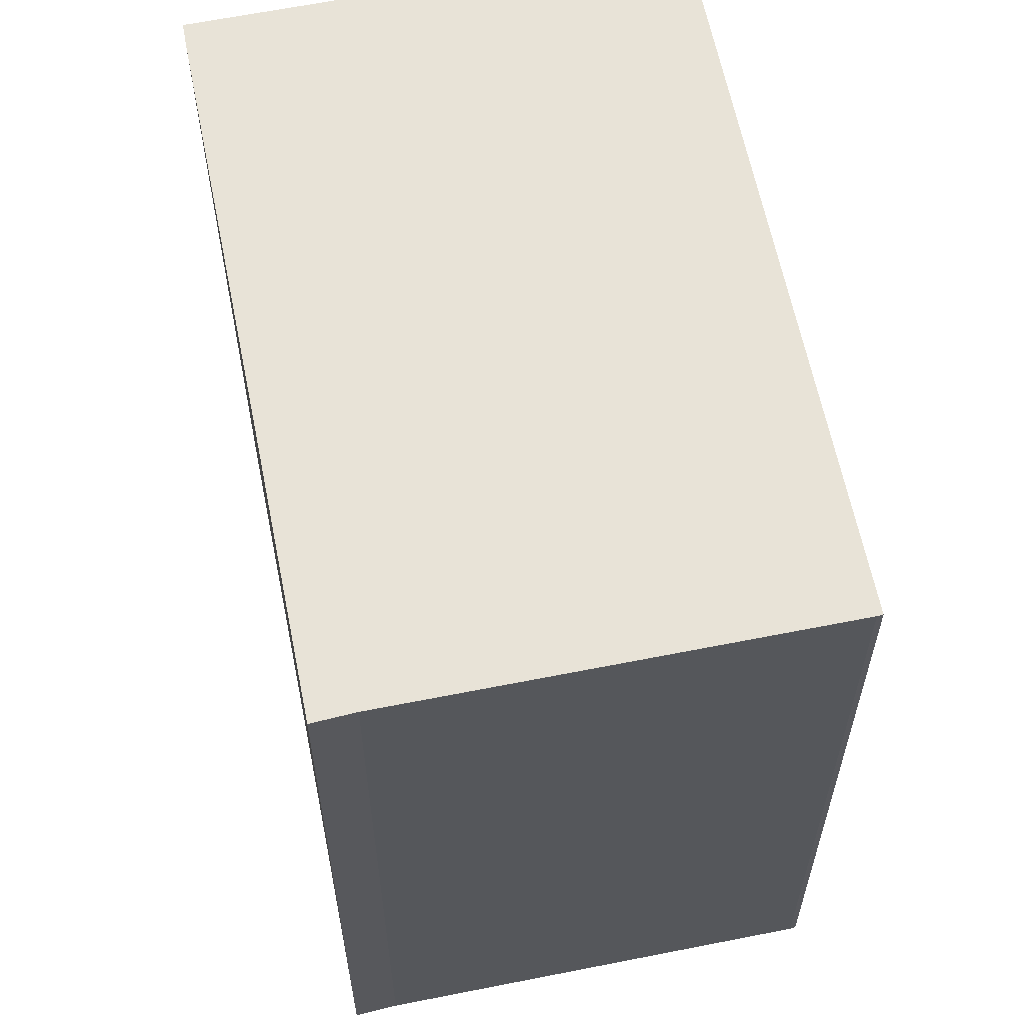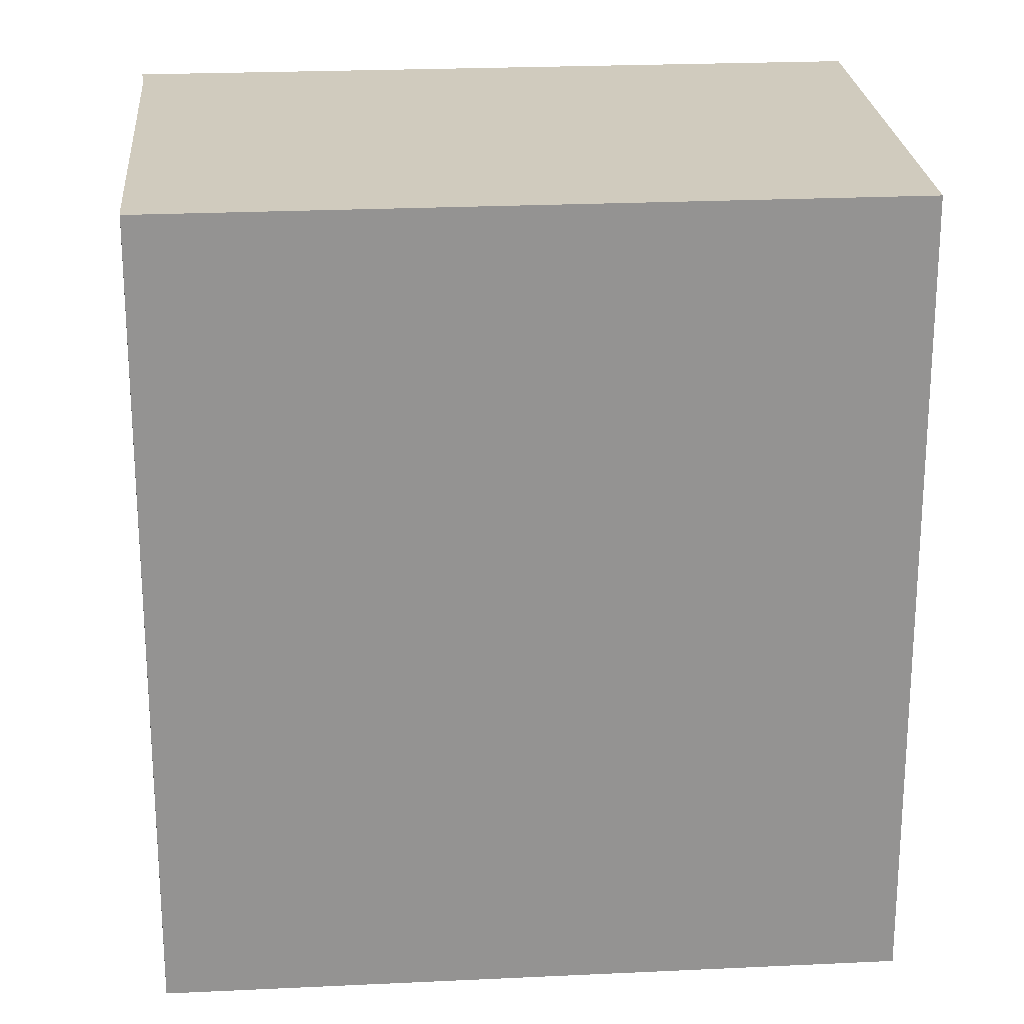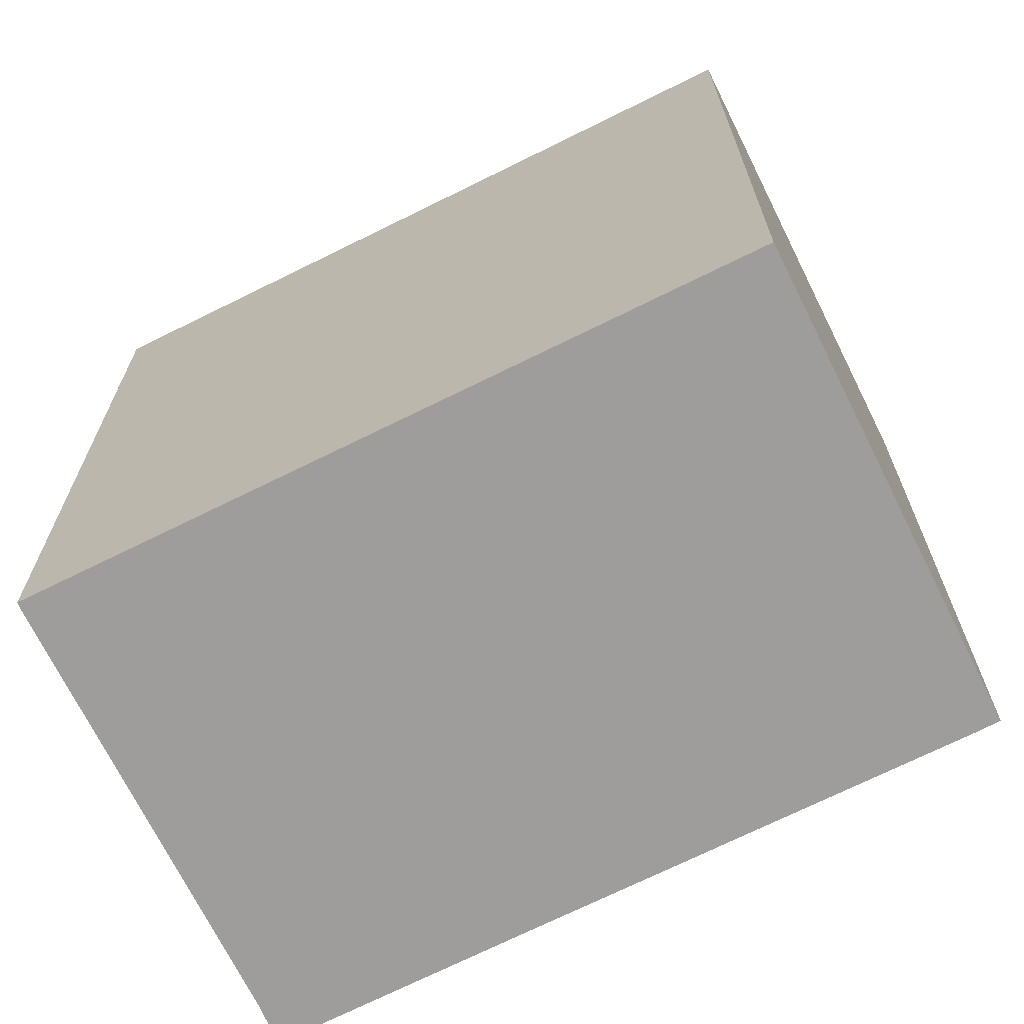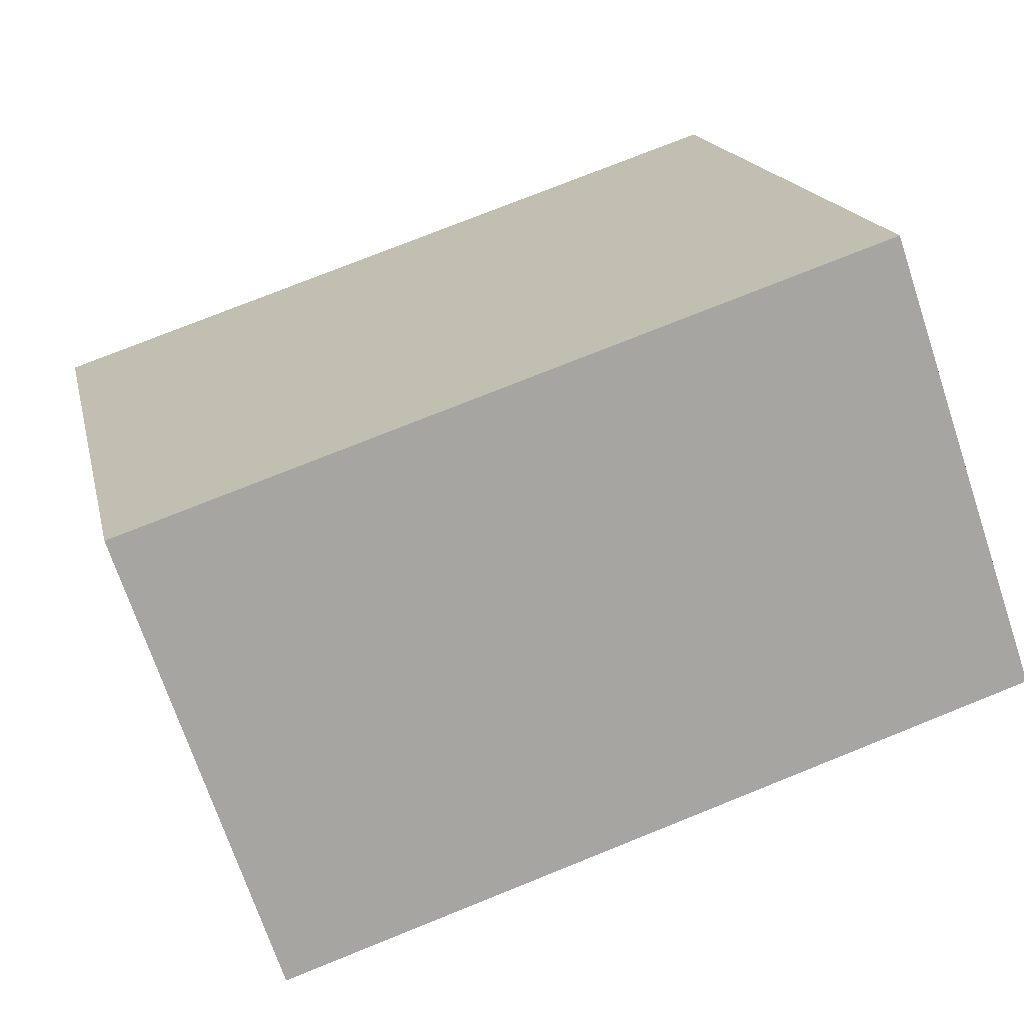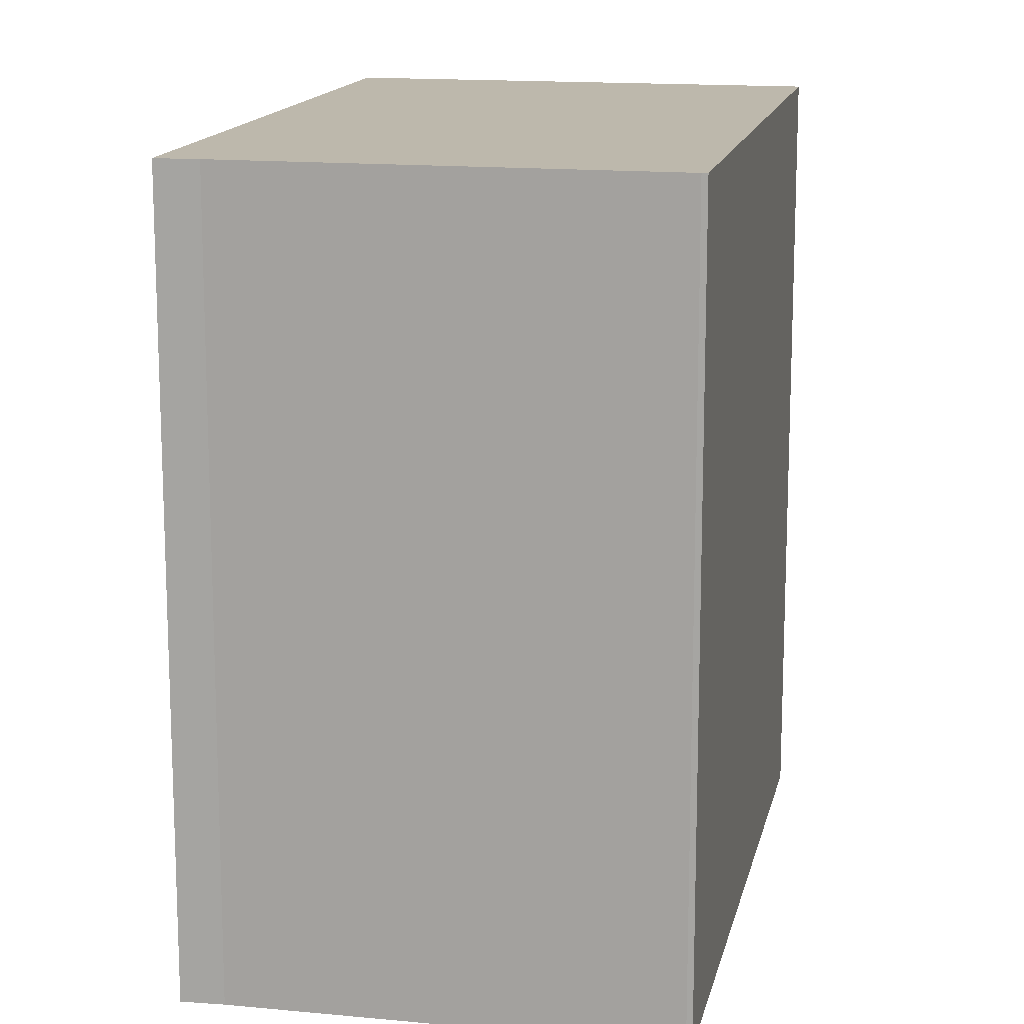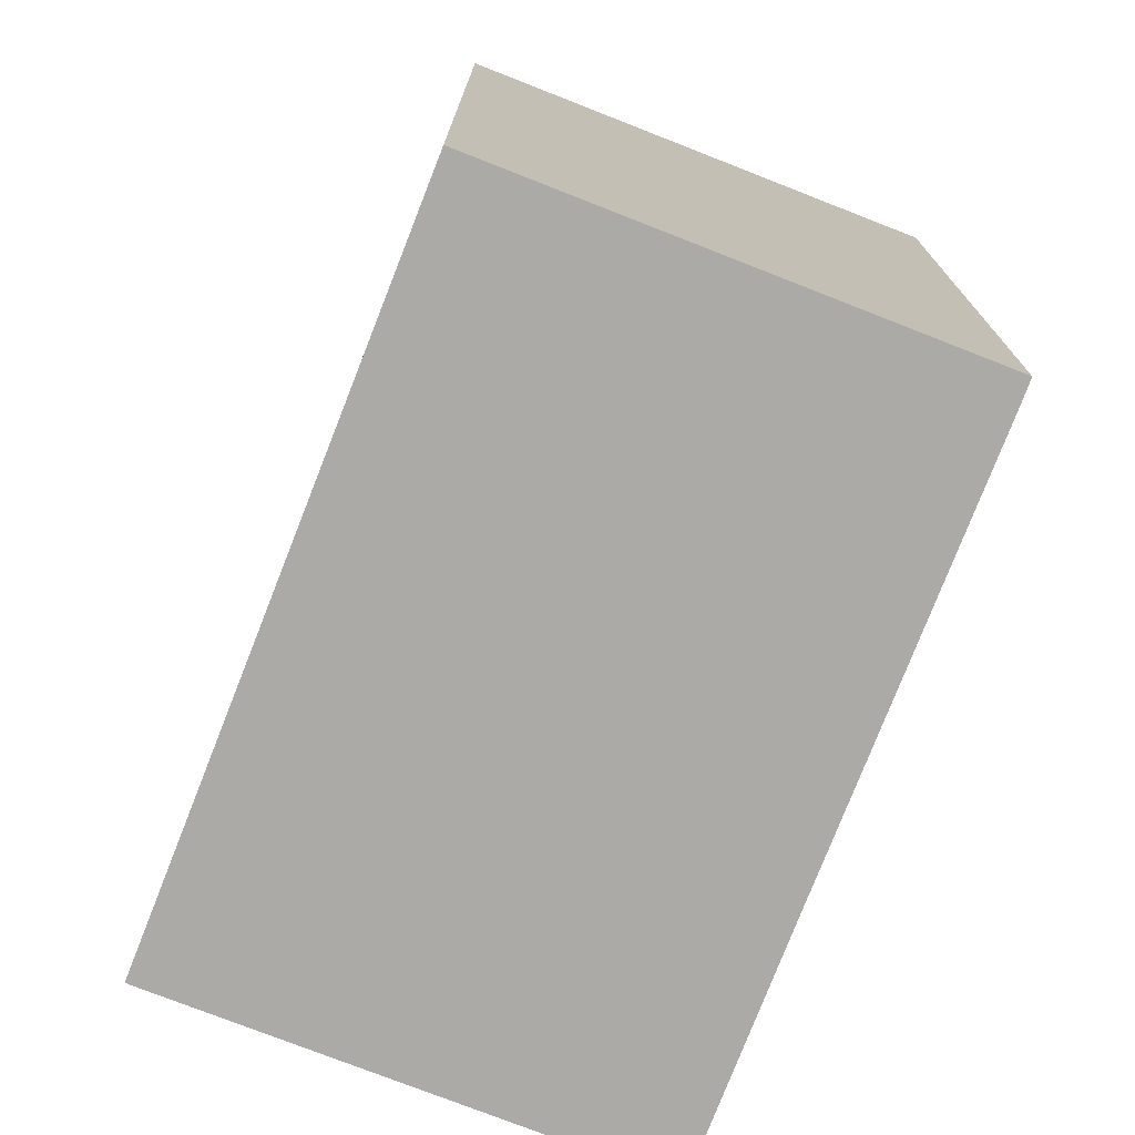
<metadata>
{"format":"obj","ext":"obj","renderer":"f3d","projection":"perspective","resolution":1024,"background":"white","views":[{"elev":62.4,"azim":-158.9,"up":"+Y"},{"elev":23.5,"azim":-62.0,"up":"+Y"},{"elev":-70.5,"azim":-31.0,"up":"+Y"},{"elev":75.5,"azim":68.1,"up":"+Z"},{"elev":14.7,"azim":-135.6,"up":"+Y"},{"elev":-76.1,"azim":11.2,"up":"+Y"}]}
</metadata>
<code>
v  10.06 21.41 -6.43
v  14.65 21.41 -1.335
v  11.01 21.41 -7.103
v  20.98 21.41 8.618
v  21.13 21.41 8.854
v  21.44 21.41 9.36
v  14.07 21.41 14.08
v  0.125 21.41 -0.095
v  12.22 21.41 15.26
v  10.48 21.41 16.38
v  0 21.41 1.311e-15
v  0.138 21.41 0.216
v  21.44 -5.731e-16 9.36
v  21.13 -5.422e-16 8.854
v  14.65 8.175e-17 -1.335
v  11.01 4.349e-16 -7.103
v  20.98 -5.277e-16 8.618
v  10.06 3.937e-16 -6.43
v  0.125 5.817e-18 -0.095
v  0 0 0
v  10.48 -1.003e-15 16.38
v  0.138 -1.323e-17 0.216
v  12.22 -9.346e-16 15.26
v  14.07 -8.621e-16 14.08
g defaultobject
f 1 2 3
f 2 1 4
f 4 1 5
f 5 1 6
f 6 1 7
f 7 1 8
f 7 8 9
f 9 8 10
f 10 8 11
f 10 11 12
f 13 5 6
f 5 13 14
f 14 4 5
f 4 14 2
f 2 14 3
f 3 14 15
f 3 15 16
f 15 14 17
f 16 1 3
f 1 16 18
f 18 8 1
f 8 18 19
f 19 11 8
f 11 19 20
f 20 12 11
f 12 20 10
f 10 20 21
f 21 20 22
f 21 9 10
f 9 21 7
f 7 21 6
f 6 21 23
f 6 23 24
f 6 24 13
f 15 18 16
f 18 15 19
f 19 15 17
f 19 17 20
f 20 17 22
f 22 17 21
f 21 17 14
f 21 14 13
f 21 13 24
f 21 24 23

</code>
